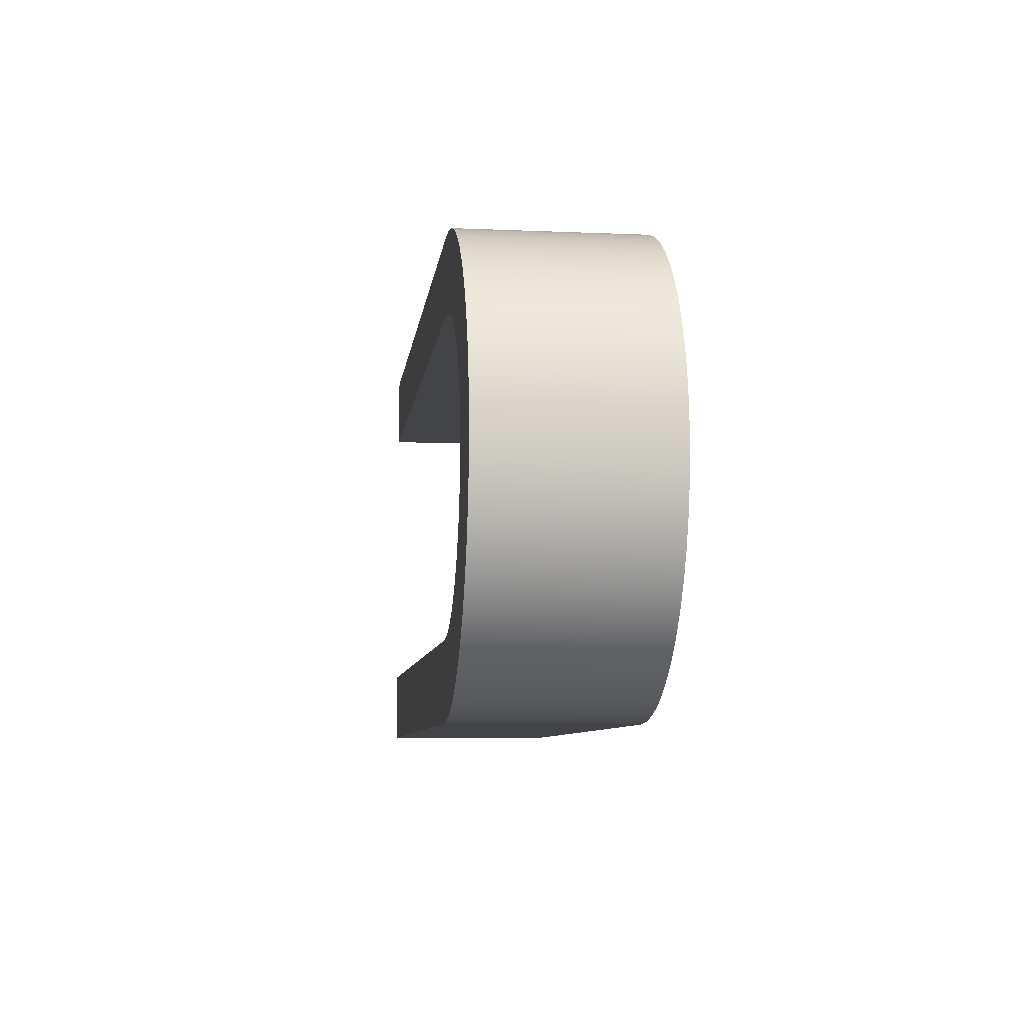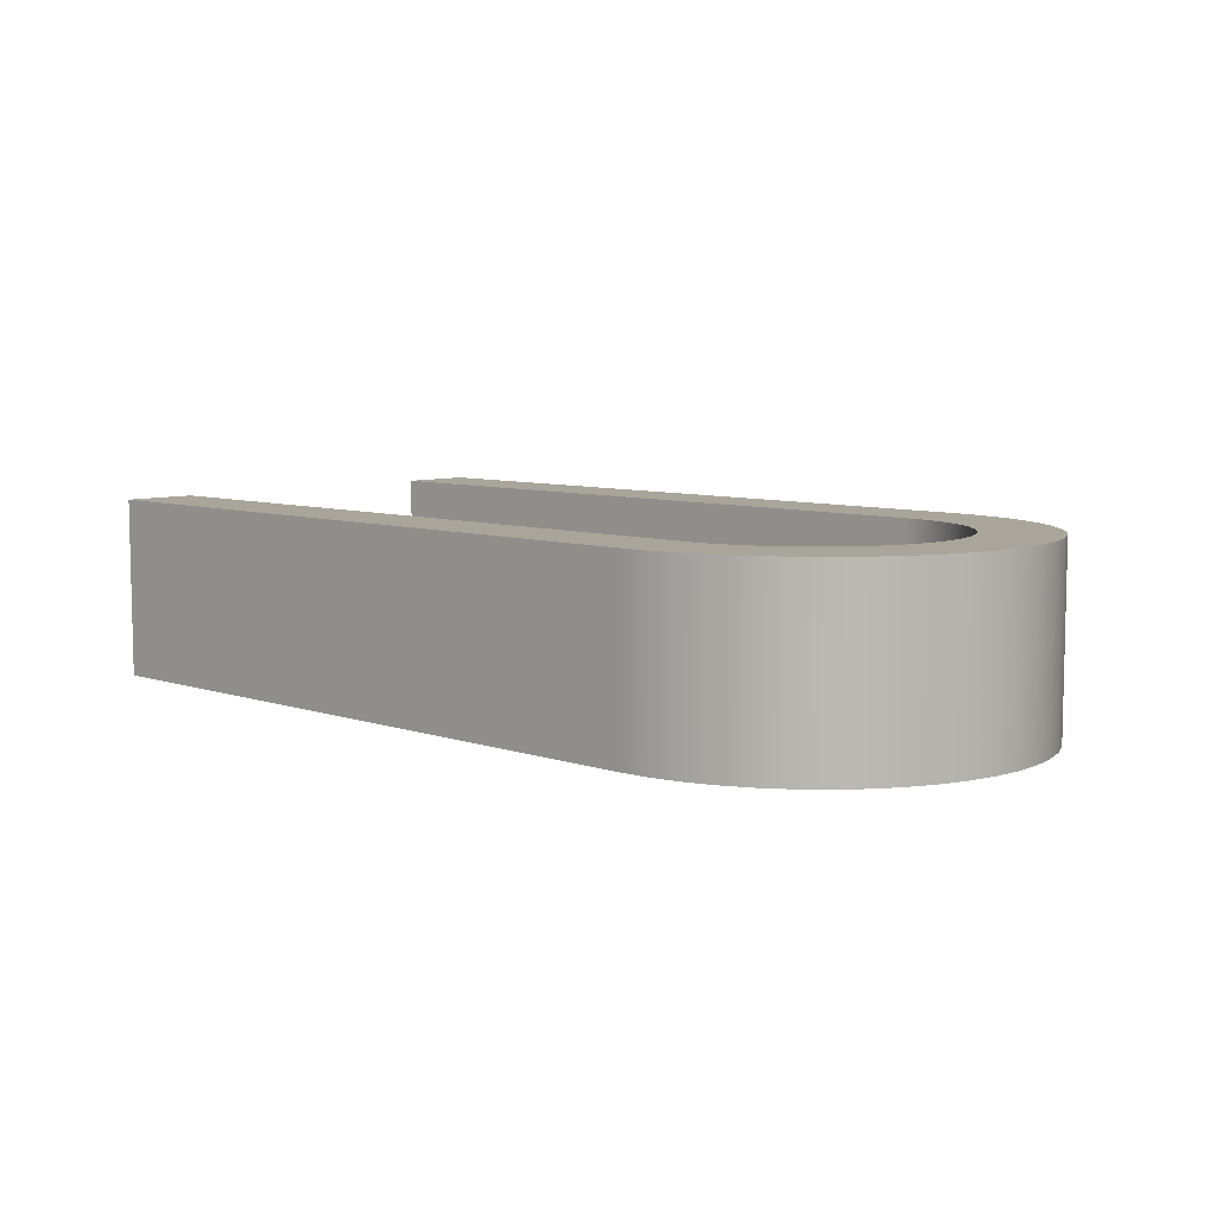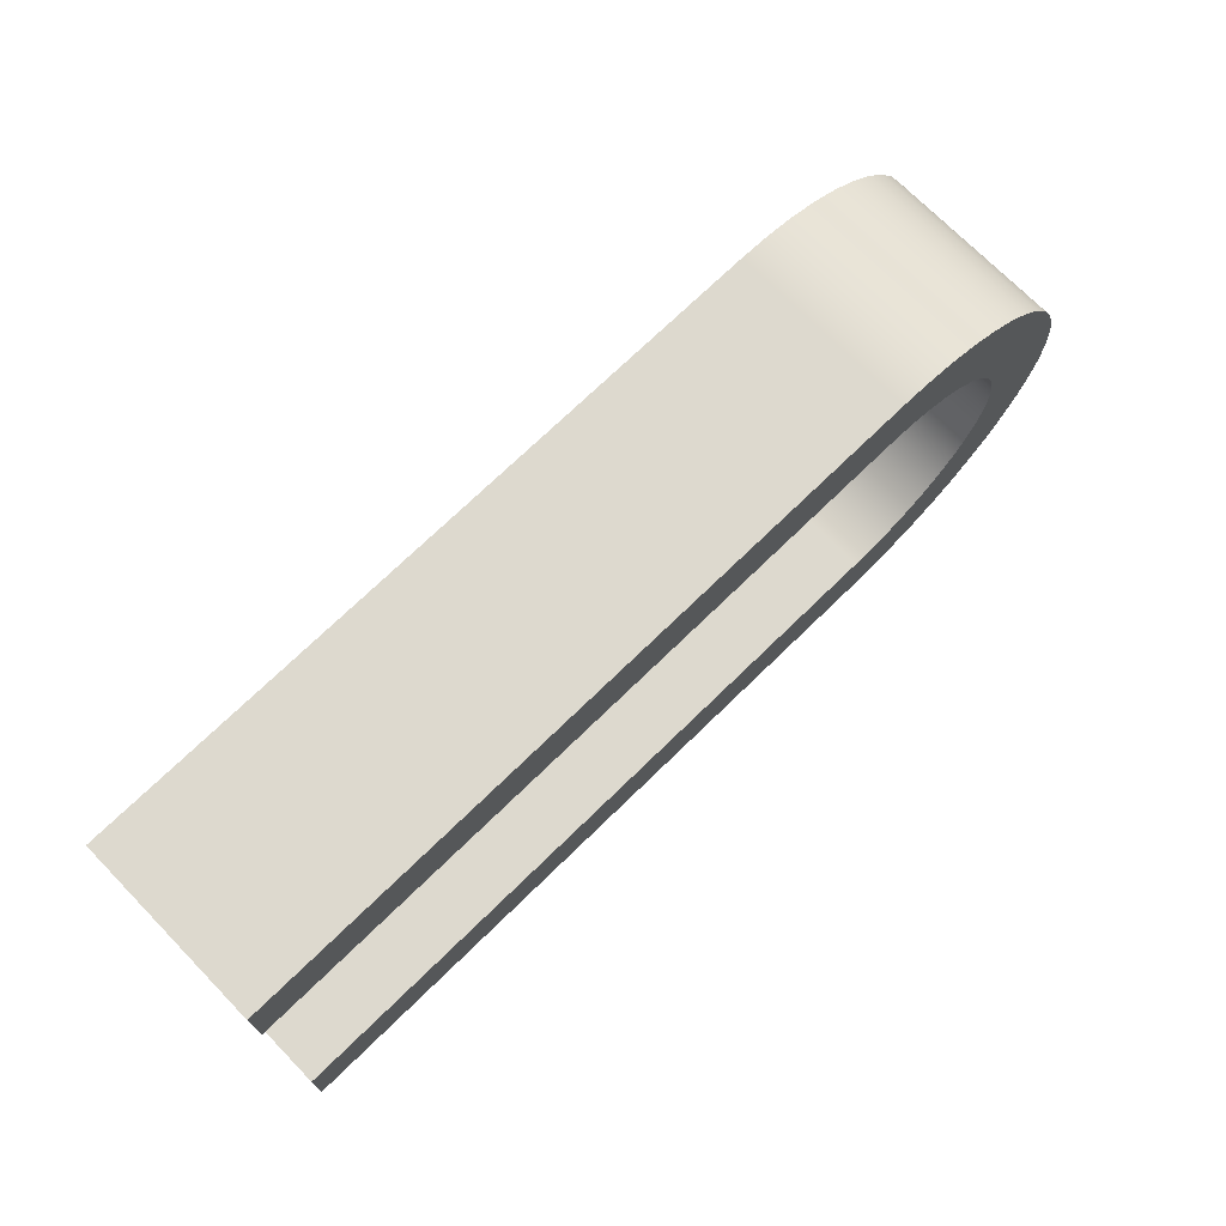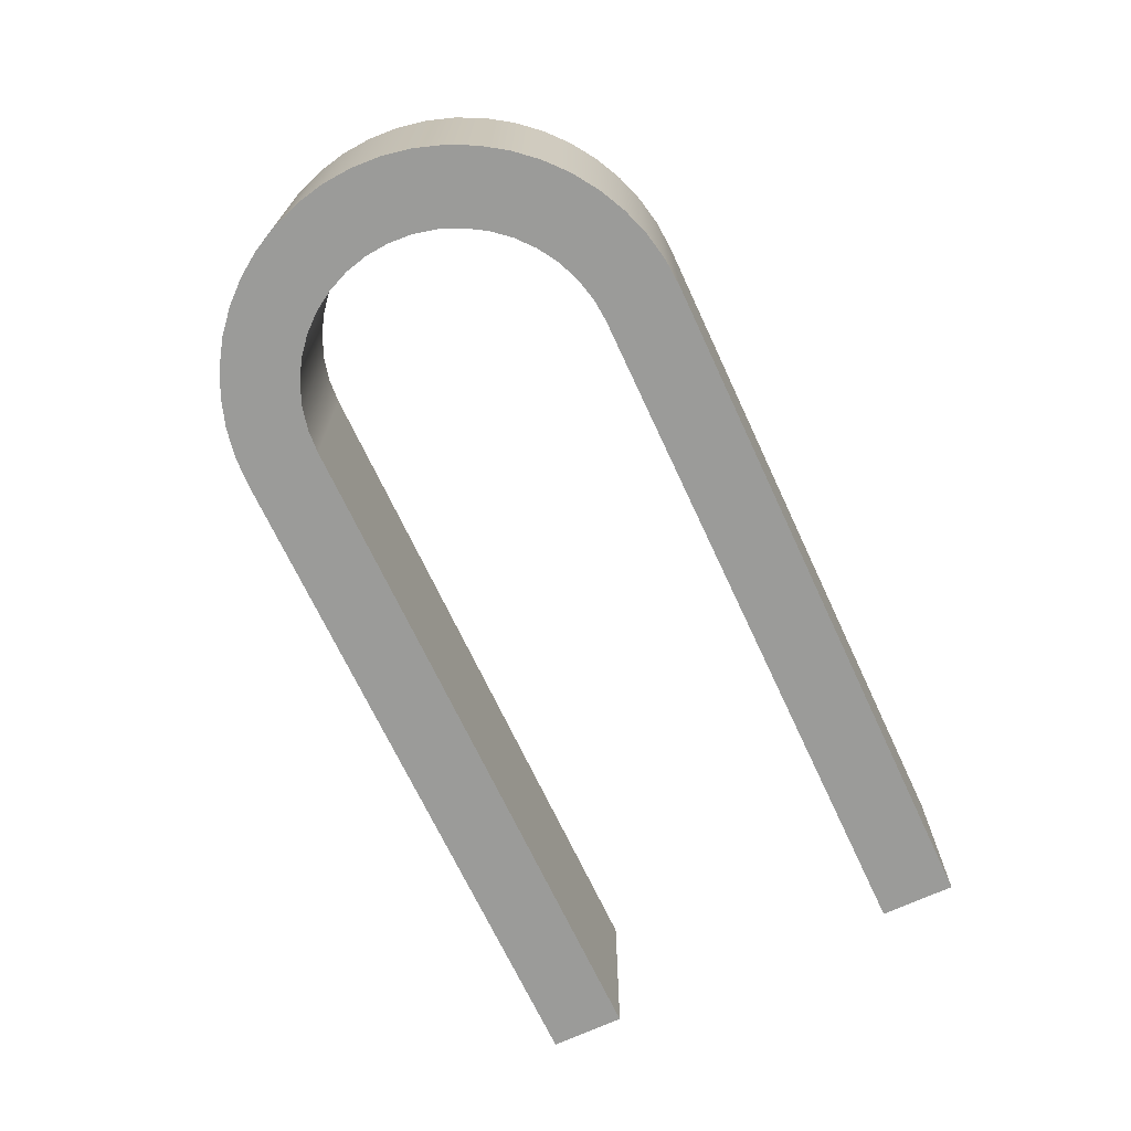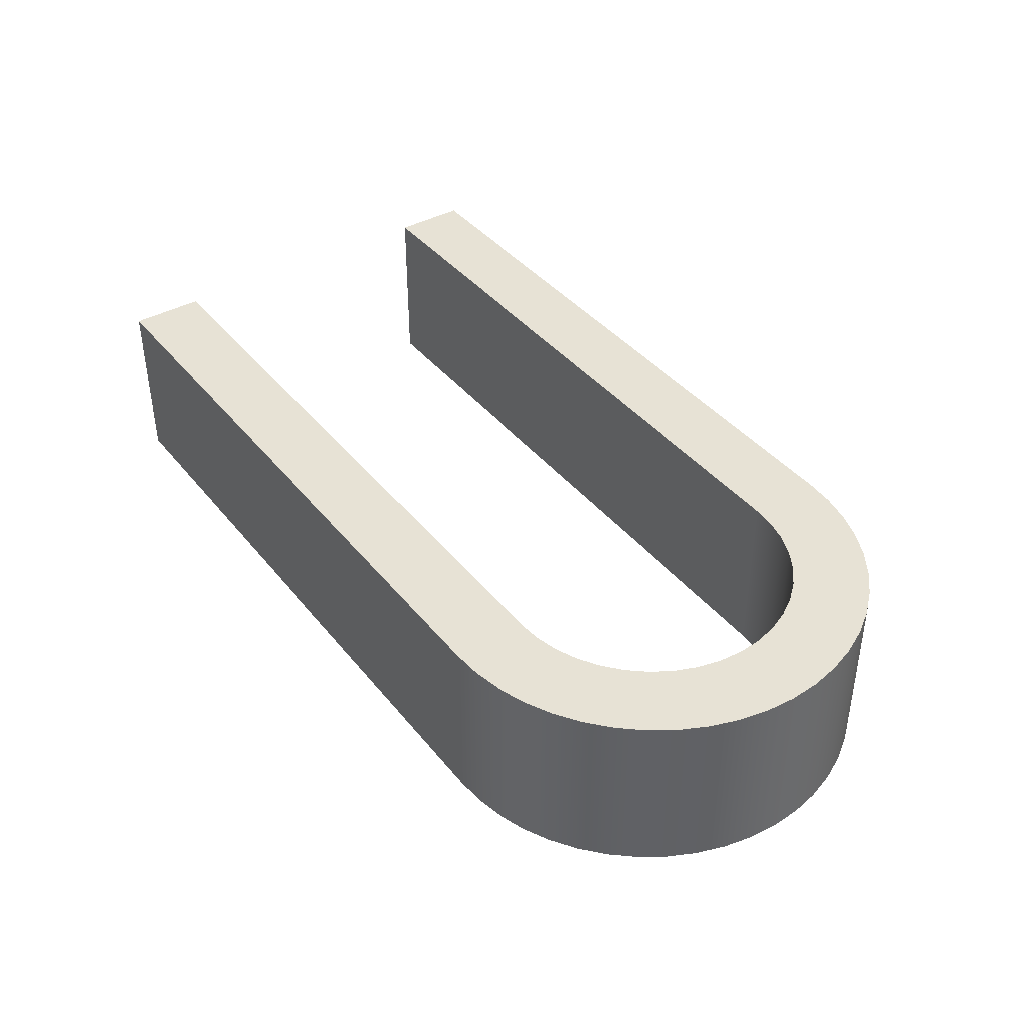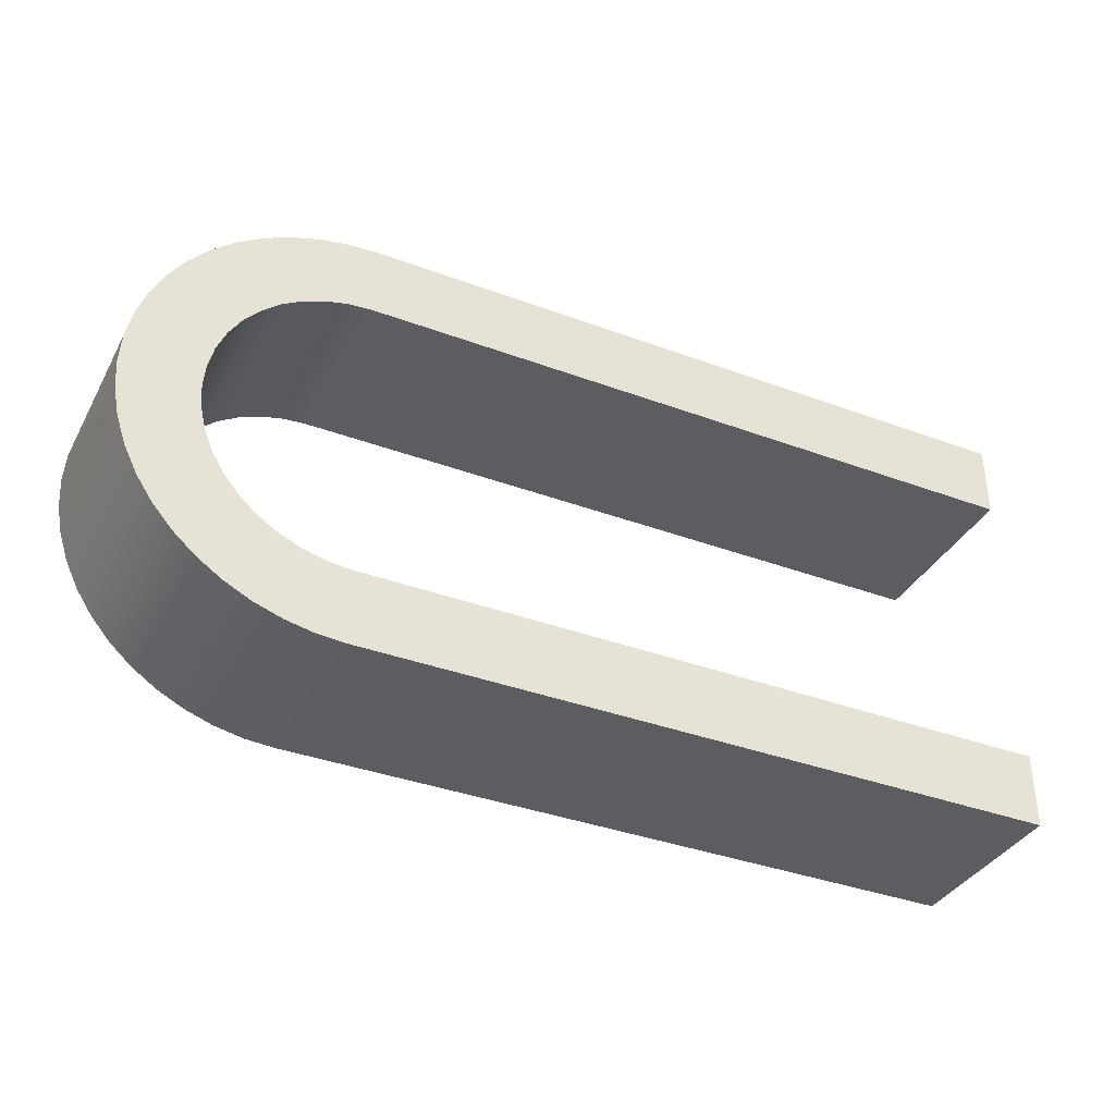
<metadata>
{"format":"obj","ext":"obj","renderer":"f3d","projection":"perspective","resolution":1024,"background":"white","views":[{"elev":-7.7,"azim":83.1,"up":"+Z"},{"elev":7.5,"azim":44.1,"up":"+Y"},{"elev":71.8,"azim":-44.3,"up":"+Z"},{"elev":-69.6,"azim":115.0,"up":"+Y"},{"elev":40.1,"azim":55.2,"up":"+Y"},{"elev":-36.8,"azim":154.3,"up":"+Z"}]}
</metadata>
<code>
v 0 0 -2.5
v 0 0 -2
v 0 1.2 -2
v 0 1.2 -2.5
v 0 0 -2
v 4.6 0 -2
v 4.6 1.2 -2
v 0 1.2 -2
v 4.6 0 -2.5
v 0 0 -2.5
v 0 1.2 -2.5
v 4.6 1.2 -2.5
v 0 1.2 0
v 0 1.2 0.5
v 4.6 1.2 0.5
v 4.796 1.2 0.4872
v 4.988 1.2 0.4489
v 5.174 1.2 0.3858
v 5.35 1.2 0.299
v 5.513 1.2 0.19
v 5.661 1.2 0.06066
v 5.79 1.2 -0.08686
v 5.899 1.2 -0.25
v 5.986 1.2 -0.426
v 6.049 1.2 -0.6118
v 6.087 1.2 -0.8042
v 6.1 1.2 -1
v 6.087 1.2 -1.196
v 6.049 1.2 -1.388
v 5.986 1.2 -1.574
v 5.899 1.2 -1.75
v 5.79 1.2 -1.913
v 5.661 1.2 -2.061
v 5.513 1.2 -2.19
v 5.35 1.2 -2.299
v 5.174 1.2 -2.386
v 4.988 1.2 -2.449
v 4.796 1.2 -2.487
v 4.6 1.2 -2.5
v 0 1.2 -2.5
v 0 1.2 -2
v 4.6 1.2 -2
v 4.756 1.2 -1.988
v 4.909 1.2 -1.951
v 5.054 1.2 -1.891
v 5.188 1.2 -1.809
v 5.307 1.2 -1.707
v 5.409 1.2 -1.588
v 5.491 1.2 -1.454
v 5.551 1.2 -1.309
v 5.588 1.2 -1.156
v 5.6 1.2 -1
v 5.588 1.2 -0.8436
v 5.551 1.2 -0.691
v 5.491 1.2 -0.546
v 5.409 1.2 -0.4122
v 5.307 1.2 -0.2929
v 5.188 1.2 -0.191
v 5.054 1.2 -0.109
v 4.909 1.2 -0.04894
v 4.756 1.2 -0.01231
v 4.6 1.2 0
v 4.6 0 0.5
v 4.796 0 0.4872
v 4.988 0 0.4489
v 5.174 0 0.3858
v 5.35 0 0.299
v 5.513 0 0.19
v 5.661 0 0.06066
v 5.79 0 -0.08686
v 5.899 0 -0.25
v 5.986 0 -0.426
v 6.049 0 -0.6118
v 6.087 0 -0.8042
v 6.1 0 -1
v 6.087 0 -1.196
v 6.049 0 -1.388
v 5.986 0 -1.574
v 5.899 0 -1.75
v 5.79 0 -1.913
v 5.661 0 -2.061
v 5.513 0 -2.19
v 5.35 0 -2.299
v 5.174 0 -2.386
v 4.988 0 -2.449
v 4.796 0 -2.487
v 4.6 0 -2.5
v 4.6 1.2 -2.5
v 4.796 1.2 -2.487
v 4.988 1.2 -2.449
v 5.174 1.2 -2.386
v 5.35 1.2 -2.299
v 5.513 1.2 -2.19
v 5.661 1.2 -2.061
v 5.79 1.2 -1.913
v 5.899 1.2 -1.75
v 5.986 1.2 -1.574
v 6.049 1.2 -1.388
v 6.087 1.2 -1.196
v 6.1 1.2 -1
v 6.087 1.2 -0.8042
v 6.049 1.2 -0.6118
v 5.986 1.2 -0.426
v 5.899 1.2 -0.25
v 5.79 1.2 -0.08686
v 5.661 1.2 0.06066
v 5.513 1.2 0.19
v 5.35 1.2 0.299
v 5.174 1.2 0.3858
v 4.988 1.2 0.4489
v 4.796 1.2 0.4872
v 4.6 1.2 0.5
v 4.6 0 0
v 0 0 0
v 0 1.2 0
v 4.6 1.2 0
v 0 0 0.5
v 0 0 0
v 4.6 0 0
v 4.756 0 -0.01231
v 4.909 0 -0.04894
v 5.054 0 -0.109
v 5.188 0 -0.191
v 5.307 0 -0.2929
v 5.409 0 -0.4122
v 5.491 0 -0.546
v 5.551 0 -0.691
v 5.588 0 -0.8436
v 5.6 0 -1
v 5.588 0 -1.156
v 5.551 0 -1.309
v 5.491 0 -1.454
v 5.409 0 -1.588
v 5.307 0 -1.707
v 5.188 0 -1.809
v 5.054 0 -1.891
v 4.909 0 -1.951
v 4.756 0 -1.988
v 4.6 0 -2
v 0 0 -2
v 0 0 -2.5
v 4.6 0 -2.5
v 4.796 0 -2.487
v 4.988 0 -2.449
v 5.174 0 -2.386
v 5.35 0 -2.299
v 5.513 0 -2.19
v 5.661 0 -2.061
v 5.79 0 -1.913
v 5.899 0 -1.75
v 5.986 0 -1.574
v 6.049 0 -1.388
v 6.087 0 -1.196
v 6.1 0 -1
v 6.087 0 -0.8042
v 6.049 0 -0.6118
v 5.986 0 -0.426
v 5.899 0 -0.25
v 5.79 0 -0.08686
v 5.661 0 0.06066
v 5.513 0 0.19
v 5.35 0 0.299
v 5.174 0 0.3858
v 4.988 0 0.4489
v 4.796 0 0.4872
v 4.6 0 0.5
v 4.6 0 -2
v 4.756 0 -1.988
v 4.909 0 -1.951
v 5.054 0 -1.891
v 5.188 0 -1.809
v 5.307 0 -1.707
v 5.409 0 -1.588
v 5.491 0 -1.454
v 5.551 0 -1.309
v 5.588 0 -1.156
v 5.6 0 -1
v 5.588 0 -0.8436
v 5.551 0 -0.691
v 5.491 0 -0.546
v 5.409 0 -0.4122
v 5.307 0 -0.2929
v 5.188 0 -0.191
v 5.054 0 -0.109
v 4.909 0 -0.04894
v 4.756 0 -0.01231
v 4.6 0 0
v 4.6 1.2 0
v 4.756 1.2 -0.01231
v 4.909 1.2 -0.04894
v 5.054 1.2 -0.109
v 5.188 1.2 -0.191
v 5.307 1.2 -0.2929
v 5.409 1.2 -0.4122
v 5.491 1.2 -0.546
v 5.551 1.2 -0.691
v 5.588 1.2 -0.8436
v 5.6 1.2 -1
v 5.588 1.2 -1.156
v 5.551 1.2 -1.309
v 5.491 1.2 -1.454
v 5.409 1.2 -1.588
v 5.307 1.2 -1.707
v 5.188 1.2 -1.809
v 5.054 1.2 -1.891
v 4.909 1.2 -1.951
v 4.756 1.2 -1.988
v 4.6 1.2 -2
v 0 0 0.5
v 4.6 0 0.5
v 4.6 1.2 0.5
v 0 1.2 0.5
v 0 0 0
v 0 0 0.5
v 0 1.2 0.5
v 0 1.2 0
f 1 2 4
f 4 2 3
f 5 6 8
f 8 6 7
f 9 10 12
f 12 10 11
f 13 14 62
f 62 14 15
f 62 15 16
f 16 17 62
f 62 17 61
f 61 17 18
f 61 18 19
f 61 19 60
f 60 19 20
f 60 20 59
f 59 20 21
f 59 21 58
f 58 21 22
f 58 22 57
f 57 22 23
f 57 23 56
f 56 23 24
f 56 24 55
f 55 24 25
f 55 25 54
f 54 25 26
f 54 26 53
f 53 26 27
f 53 27 52
f 52 27 51
f 51 27 28
f 51 28 50
f 50 28 29
f 50 29 49
f 49 29 30
f 49 30 48
f 48 30 31
f 48 31 47
f 47 31 32
f 47 32 46
f 46 32 33
f 46 33 45
f 45 33 34
f 45 34 44
f 44 34 35
f 44 35 43
f 43 35 36
f 43 36 37
f 43 37 42
f 42 37 38
f 42 38 39
f 40 41 39
f 39 41 42
f 112 63 111
f 111 63 64
f 111 64 110
f 110 64 65
f 110 65 109
f 109 65 66
f 109 66 108
f 108 66 67
f 108 67 107
f 107 67 68
f 107 68 106
f 106 68 69
f 106 69 105
f 105 69 70
f 105 70 104
f 104 70 71
f 104 71 103
f 103 71 72
f 103 72 102
f 102 72 73
f 102 73 101
f 101 73 74
f 101 74 100
f 100 74 75
f 100 75 99
f 99 75 76
f 99 76 98
f 98 76 77
f 98 77 97
f 97 77 78
f 97 78 96
f 96 78 79
f 96 79 95
f 95 79 80
f 95 80 94
f 94 80 81
f 94 81 93
f 93 81 82
f 93 82 92
f 92 82 83
f 92 83 91
f 91 83 84
f 91 84 90
f 90 84 85
f 90 85 89
f 89 85 86
f 89 86 88
f 88 86 87
f 113 114 116
f 116 114 115
f 118 119 117
f 117 119 166
f 166 119 165
f 165 119 164
f 164 119 120
f 164 120 163
f 163 120 162
f 162 120 121
f 162 121 161
f 161 121 122
f 161 122 160
f 160 122 123
f 160 123 159
f 159 123 124
f 159 124 158
f 158 124 125
f 158 125 157
f 157 125 126
f 157 126 156
f 156 126 127
f 156 127 155
f 155 127 128
f 155 128 154
f 154 128 129
f 154 129 130
f 154 130 153
f 153 130 131
f 153 131 152
f 152 131 132
f 152 132 151
f 151 132 133
f 151 133 150
f 150 133 134
f 150 134 149
f 149 134 135
f 149 135 148
f 148 135 136
f 148 136 147
f 147 136 137
f 147 137 146
f 146 137 138
f 146 138 145
f 145 138 144
f 144 138 139
f 144 139 143
f 143 139 142
f 142 139 140
f 142 140 141
f 208 167 207
f 207 167 168
f 207 168 206
f 206 168 169
f 206 169 205
f 205 169 170
f 205 170 204
f 204 170 171
f 204 171 203
f 203 171 172
f 203 172 202
f 202 172 173
f 202 173 201
f 201 173 174
f 201 174 200
f 200 174 175
f 200 175 199
f 199 175 176
f 199 176 198
f 198 176 177
f 198 177 197
f 197 177 178
f 197 178 196
f 196 178 179
f 196 179 195
f 195 179 180
f 195 180 194
f 194 180 181
f 194 181 193
f 193 181 182
f 193 182 192
f 192 182 183
f 192 183 191
f 191 183 184
f 191 184 190
f 190 184 185
f 190 185 189
f 189 185 186
f 189 186 188
f 188 186 187
f 209 210 212
f 212 210 211
f 213 214 216
f 216 214 215

</code>
